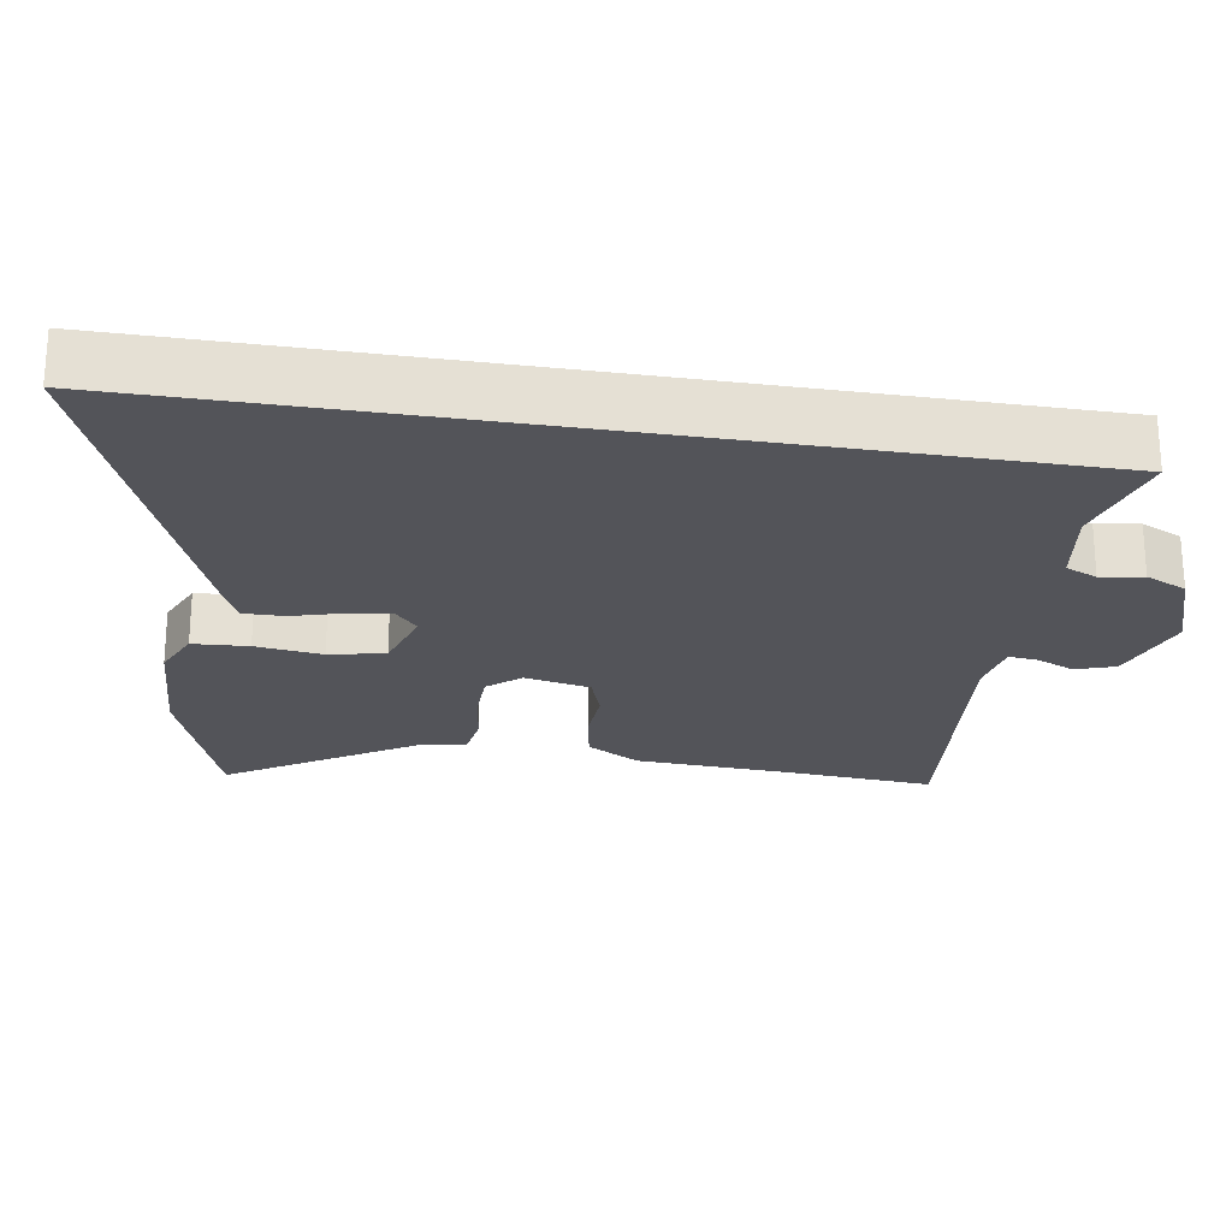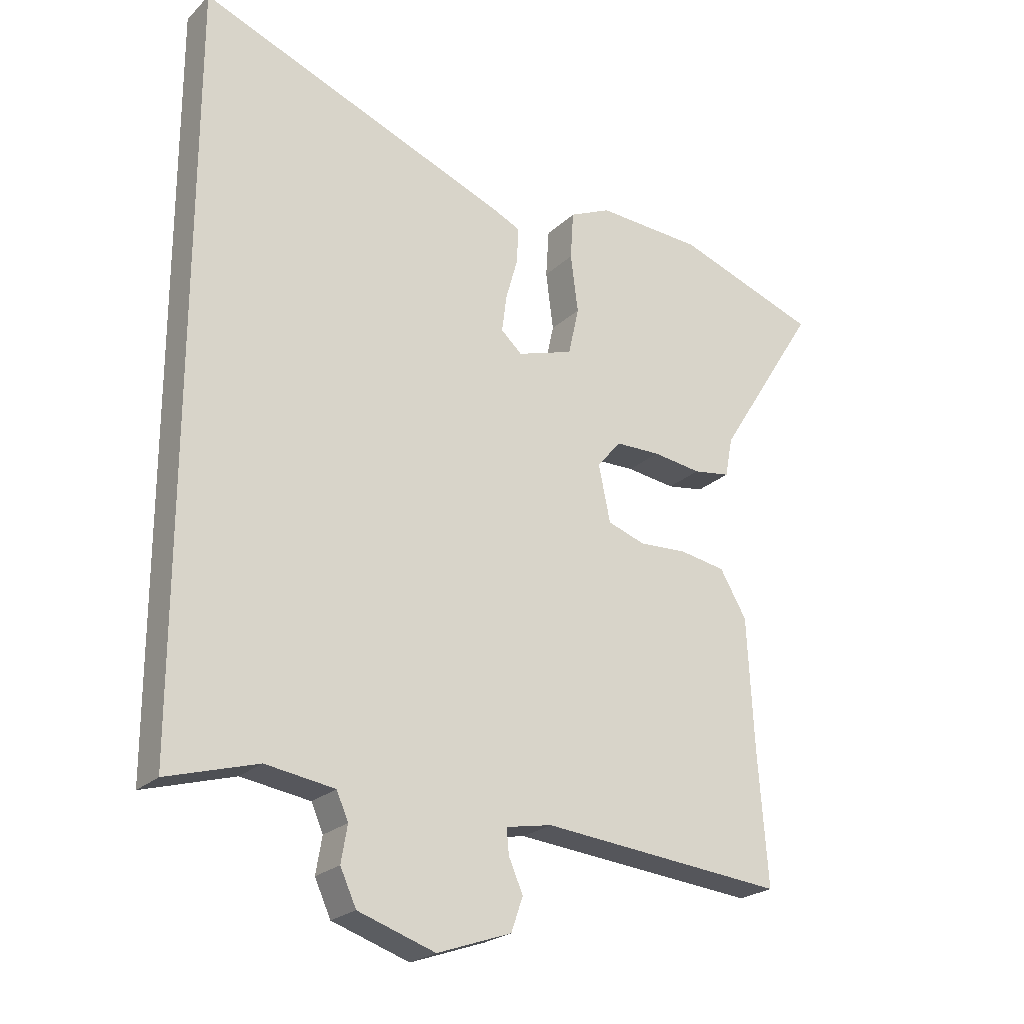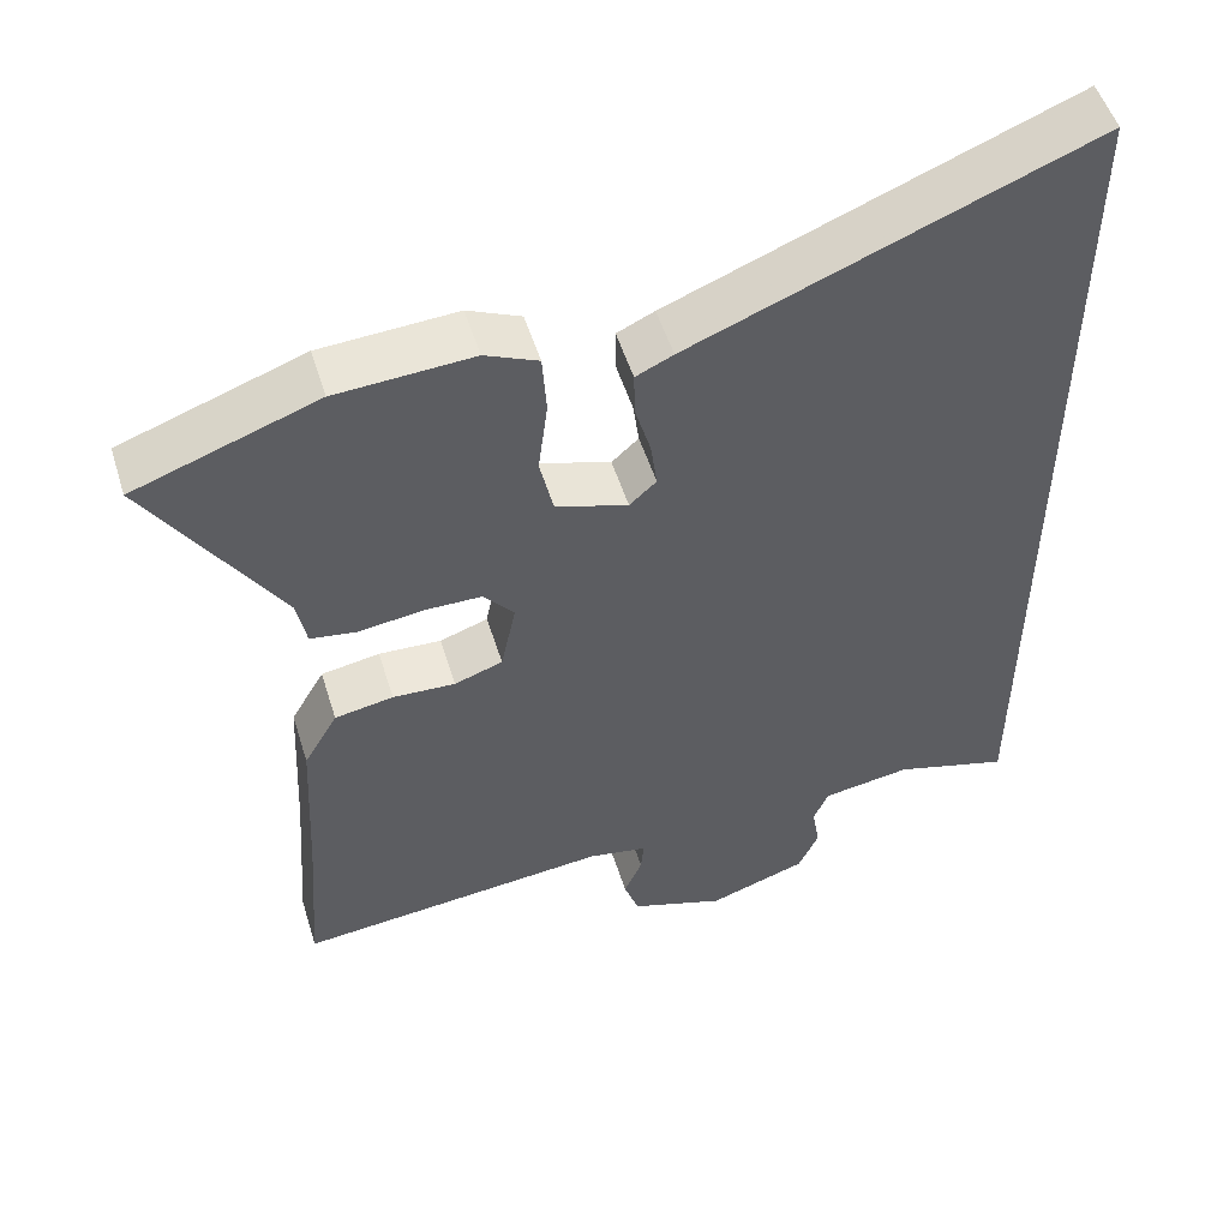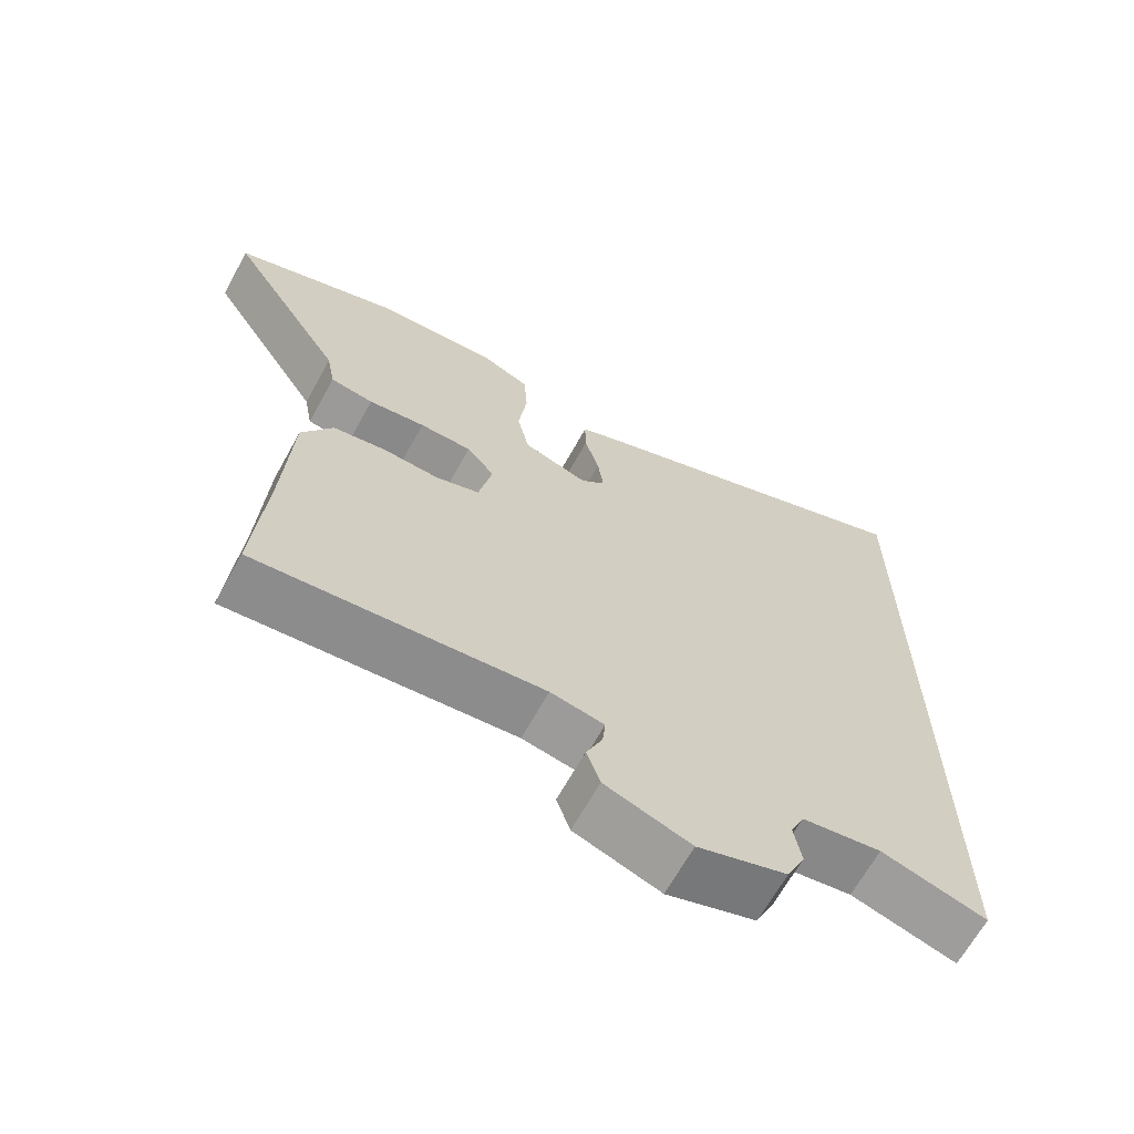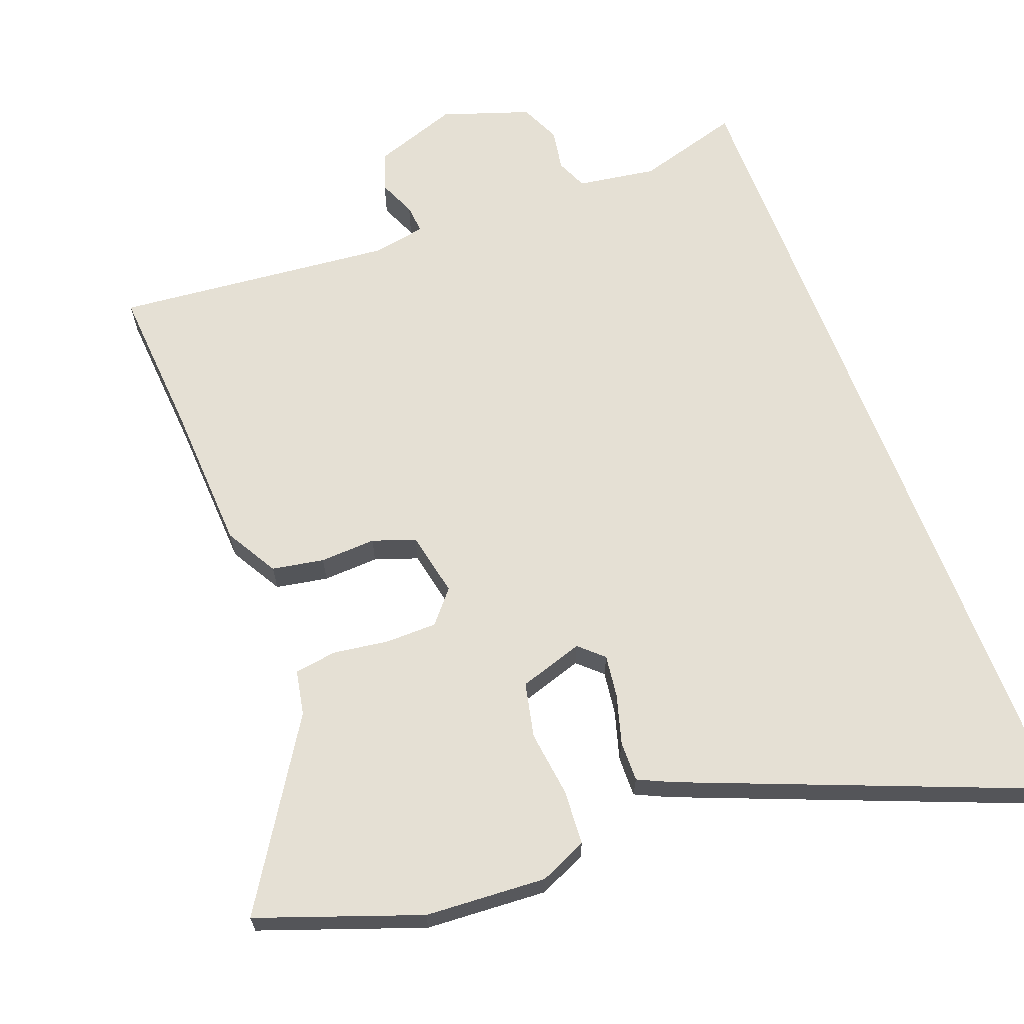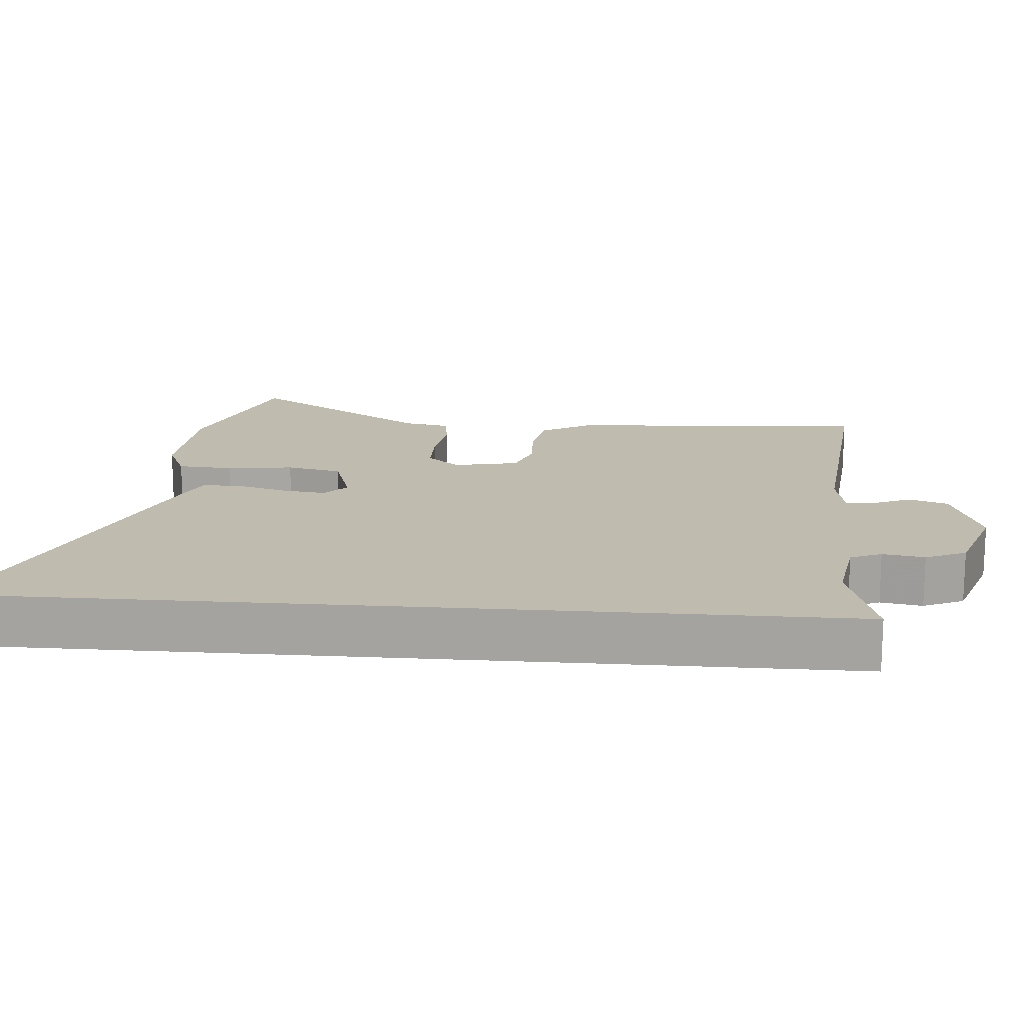
<metadata>
{"format":"obj","ext":"obj","renderer":"f3d","projection":"perspective","resolution":1024,"background":"white","views":[{"elev":-23.7,"azim":80.7,"up":"+Y"},{"elev":-23.3,"azim":146.8,"up":"+Z"},{"elev":52.2,"azim":-17.2,"up":"+Z"},{"elev":-66.5,"azim":-29.0,"up":"+Z"},{"elev":65.3,"azim":-20.6,"up":"+Y"},{"elev":16.2,"azim":94.7,"up":"+Y"}]}
</metadata>
<code>
v -0.626 0.07 0.455
v -0.396 0.07 0.537
v -0.224 0.07 0.547
v -0.157 0.07 0.517
v -0.152 0.07 0.439
v -0.164 0.07 0.345
v -0.147 0.07 0.267
v -0.056 0.07 0.238
v -0.022 0.07 0.269
v -0.03 0.07 0.33
v -0.05 0.07 0.4
v -0.051 0.07 0.457
v -0.004 0.07 0.479
v 0.5 0.07 0.679
v 0.5 0.07 -0.527
v 0.353 0.07 -0.484
v 0.241 0.07 -0.501
v 0.222 0.07 -0.545
v 0.232 0.07 -0.604
v 0.206 0.07 -0.661
v 0.081 0.07 -0.703
v -0.039 0.07 -0.661
v -0.058 0.07 -0.606
v -0.035 0.07 -0.553
v -0.031 0.07 -0.512
v -0.106 0.07 -0.498
v -0.503 0.07 -0.536
v -0.487 0.07 -0.321
v -0.476 0.07 -0.109
v -0.433 0.07 -0.035
v -0.359 0.07 -0.022
v -0.28 0.07 -0.026
v -0.219 0.07 -0.005
v -0.2 0.07 0.087
v -0.239 0.07 0.133
v -0.312 0.07 0.134
v -0.391 0.07 0.123
v -0.451 0.07 0.132
v -0.463 0.07 0.196
v -0.626 0 0.455
v -0.396 0 0.537
v -0.224 0 0.547
v -0.157 0 0.517
v -0.152 0 0.439
v -0.164 0 0.345
v -0.147 0 0.267
v -0.056 0 0.238
v -0.022 0 0.269
v -0.03 0 0.33
v -0.05 0 0.4
v -0.051 0 0.457
v -0.004 0 0.479
v 0.5 0 0.679
v 0.5 0 -0.527
v 0.353 0 -0.484
v 0.241 0 -0.501
v 0.222 0 -0.545
v 0.232 0 -0.604
v 0.206 0 -0.661
v 0.081 0 -0.703
v -0.039 0 -0.661
v -0.058 0 -0.606
v -0.035 0 -0.553
v -0.031 0 -0.512
v -0.106 0 -0.498
v -0.503 0 -0.536
v -0.487 0 -0.321
v -0.476 0 -0.109
v -0.433 0 -0.035
v -0.359 0 -0.022
v -0.28 0 -0.026
v -0.219 0 -0.005
v -0.2 0 0.087
v -0.239 0 0.133
v -0.312 0 0.134
v -0.391 0 0.123
v -0.451 0 0.132
v -0.463 0 0.196
f 36 37 38 39
f 4 5 6
f 3 4 6
f 2 3 6
f 1 2 6
f 39 1 6
f 36 39 6
f 35 36 6
f 34 35 6 7
f 33 34 7 8
f 30 31 32
f 29 30 32
f 28 29 32
f 28 32 33
f 27 28 33
f 26 27 33
f 33 8 9
f 26 33 9
f 25 26 9
f 22 23 24
f 21 22 24
f 20 21 24
f 19 20 24
f 18 19 24
f 17 18 24 25
f 16 17 25 9
f 14 15 16
f 13 14 16
f 12 13 16
f 11 12 16
f 10 11 16
f 9 10 16
f 78 77 76 75
f 45 44 43
f 45 43 42
f 45 42 41
f 45 41 40
f 45 40 78
f 45 78 75
f 45 75 74
f 46 45 74 73
f 47 46 73 72
f 71 70 69
f 71 69 68
f 71 68 67
f 72 71 67
f 72 67 66
f 72 66 65
f 48 47 72
f 48 72 65
f 48 65 64
f 63 62 61
f 63 61 60
f 63 60 59
f 63 59 58
f 63 58 57
f 64 63 57 56
f 48 64 56 55
f 55 54 53
f 55 53 52
f 55 52 51
f 55 51 50
f 55 50 49
f 55 49 48
f 1 40 41 2
f 2 41 42 3
f 3 42 43 4
f 4 43 44 5
f 5 44 45 6
f 6 45 46 7
f 7 46 47 8
f 8 47 48 9
f 9 48 49 10
f 10 49 50 11
f 11 50 51 12
f 12 51 52 13
f 13 52 53 14
f 14 53 54 15
f 15 54 55 16
f 16 55 56 17
f 17 56 57 18
f 18 57 58 19
f 19 58 59 20
f 20 59 60 21
f 21 60 61 22
f 22 61 62 23
f 23 62 63 24
f 24 63 64 25
f 25 64 65 26
f 26 65 66 27
f 27 66 67 28
f 28 67 68 29
f 29 68 69 30
f 30 69 70 31
f 31 70 71 32
f 32 71 72 33
f 33 72 73 34
f 34 73 74 35
f 35 74 75 36
f 36 75 76 37
f 37 76 77 38
f 38 77 78 39
f 39 78 40 1

</code>
